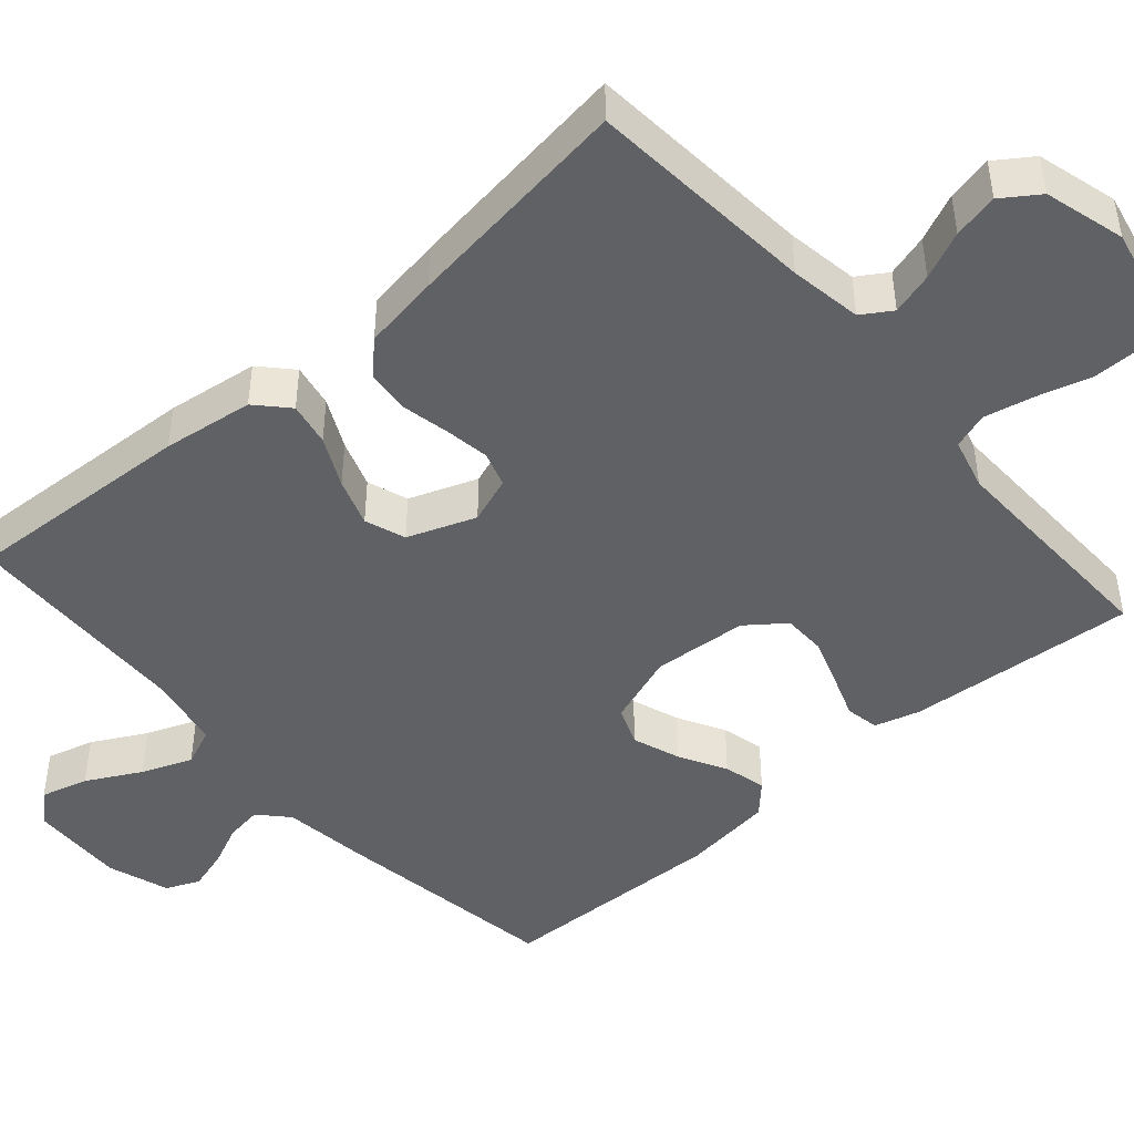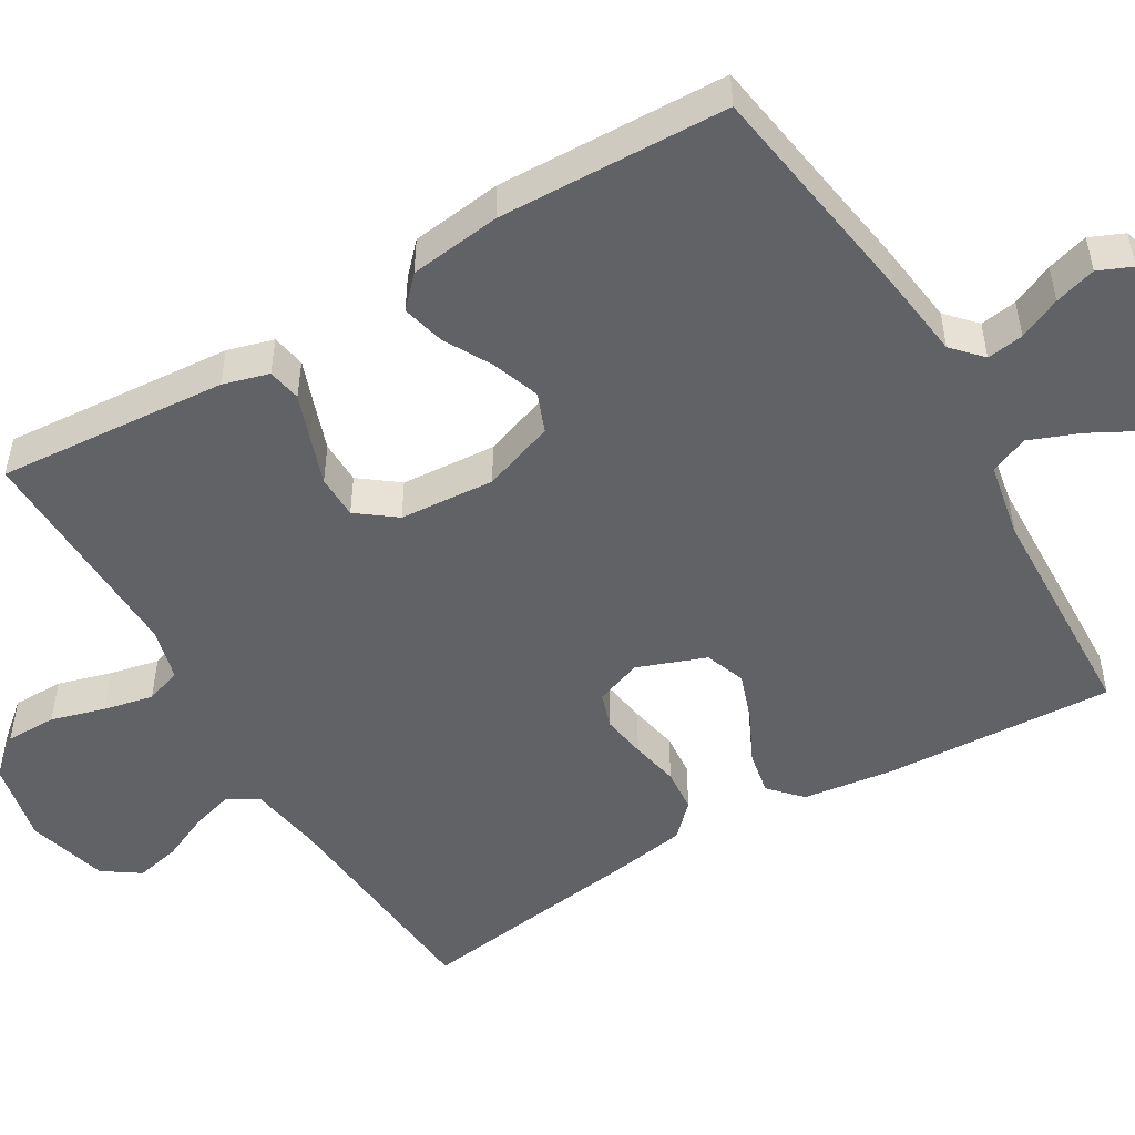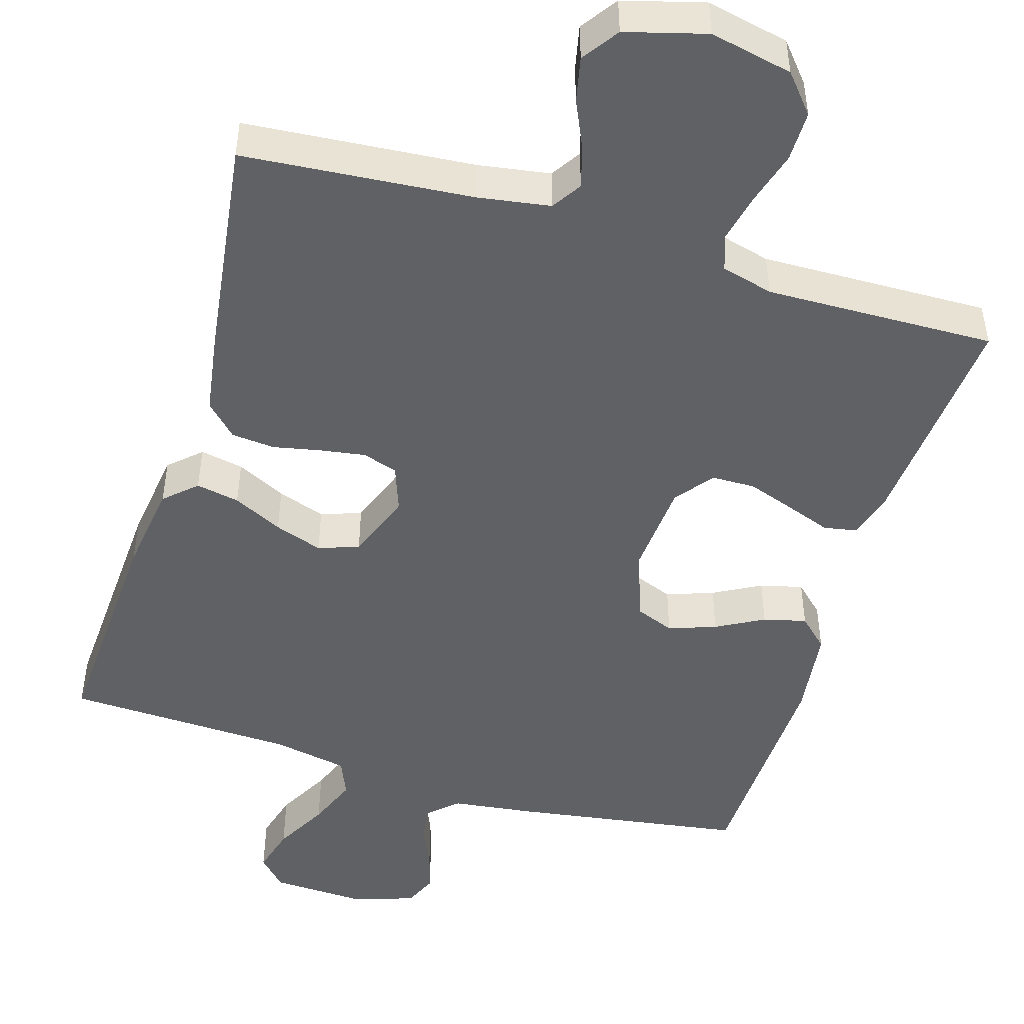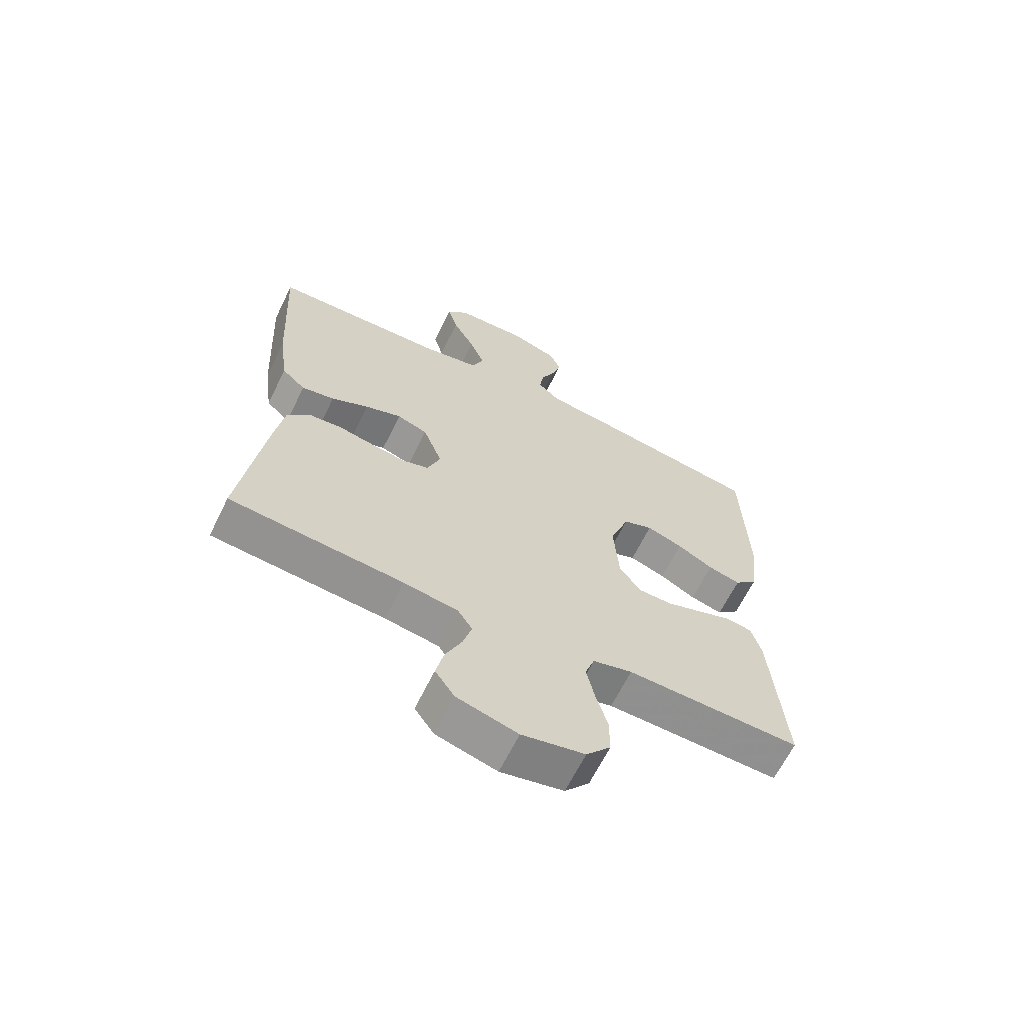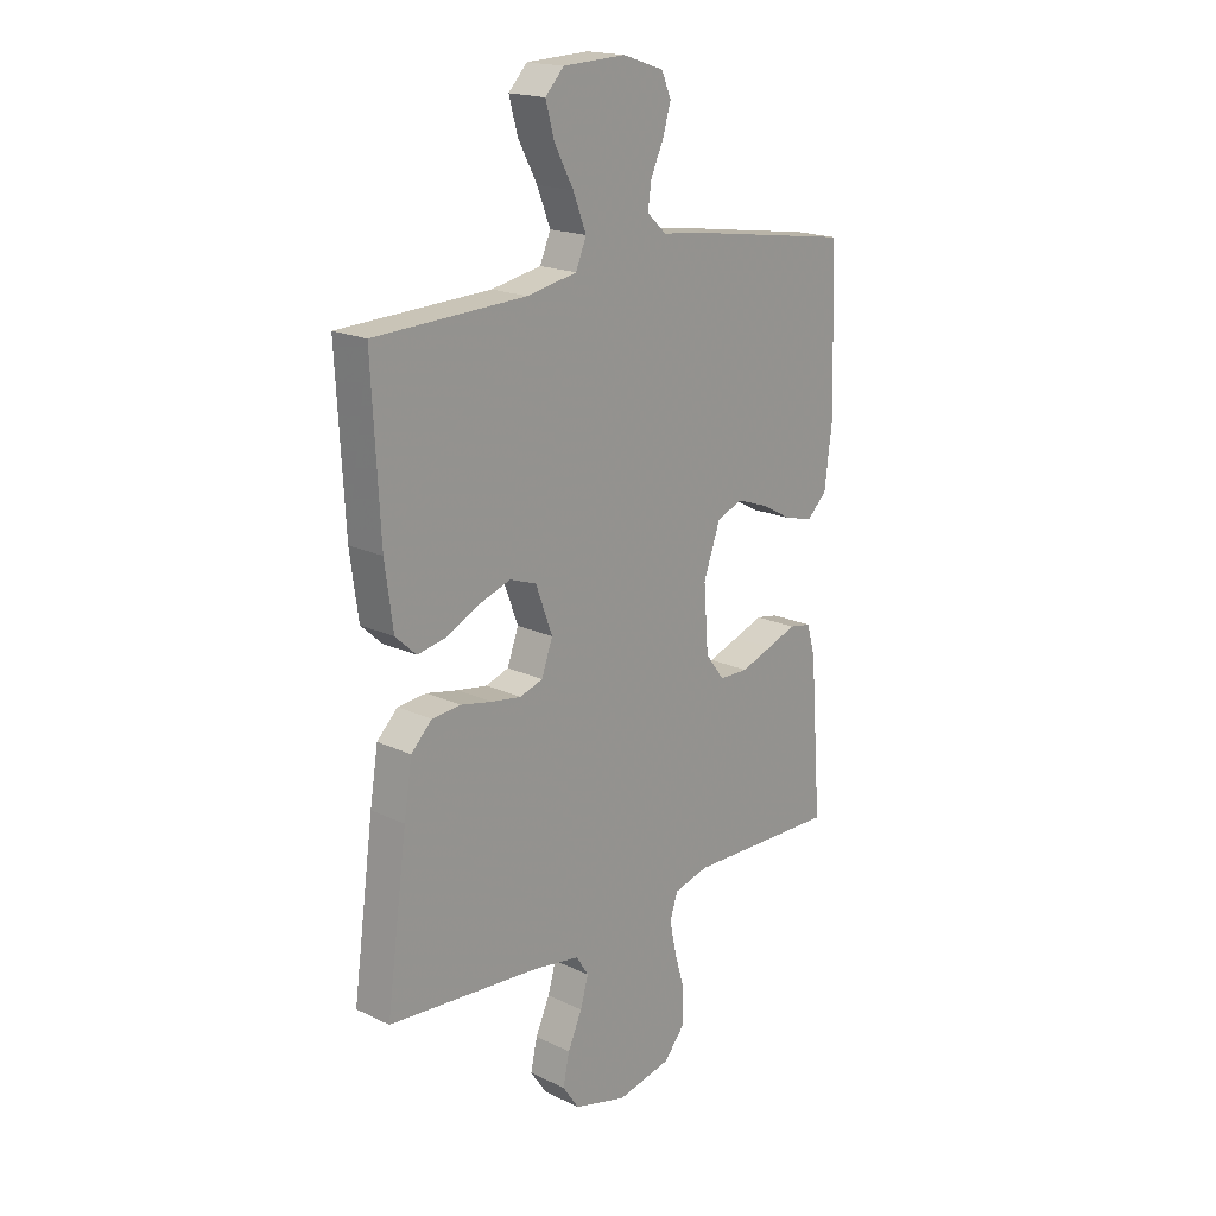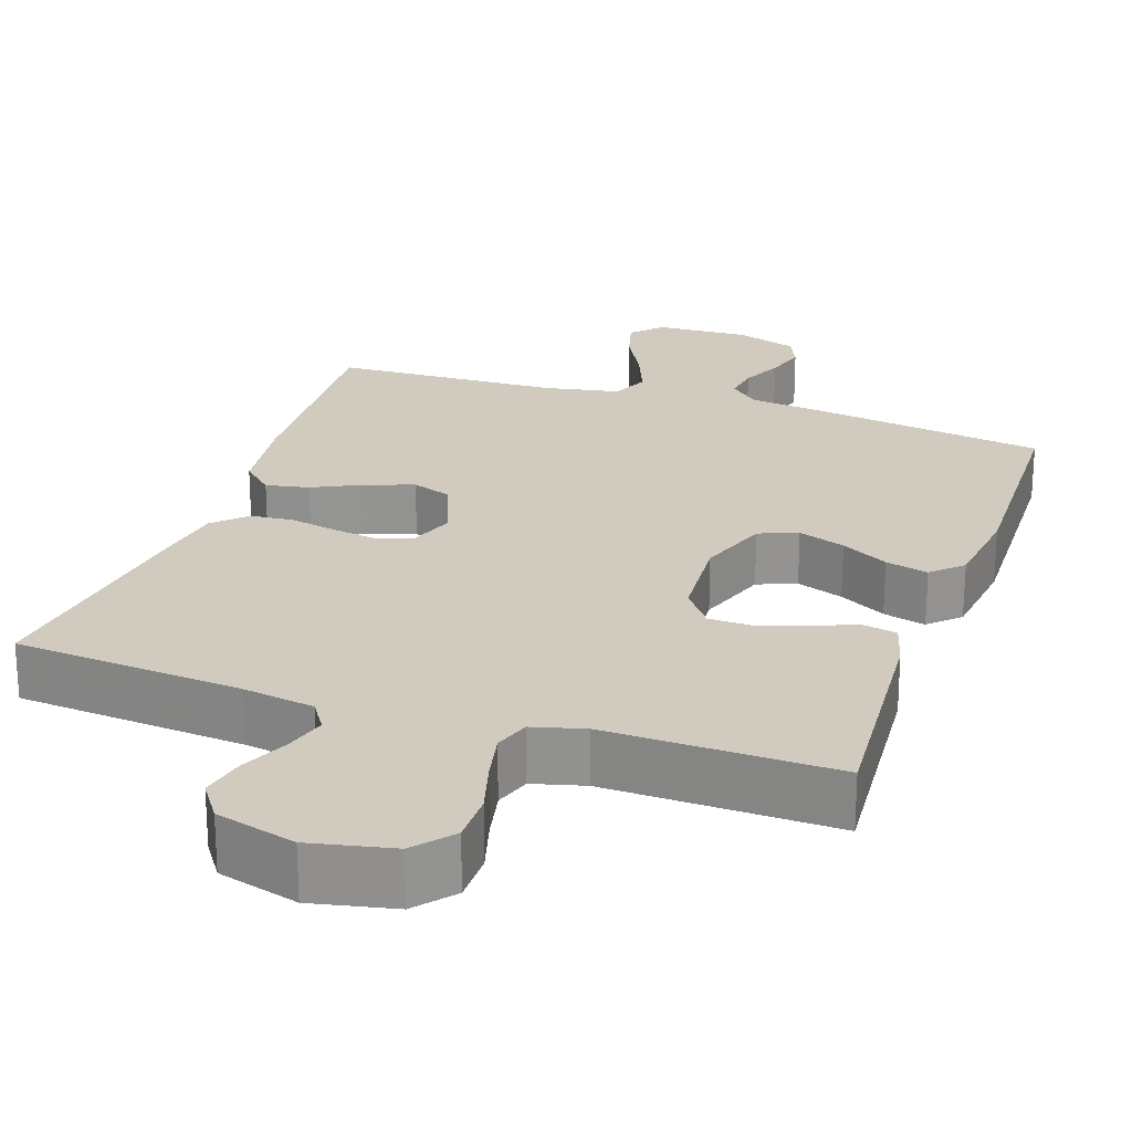
<metadata>
{"format":"obj","ext":"obj","renderer":"f3d","projection":"perspective","resolution":1024,"background":"white","views":[{"elev":-45.9,"azim":131.1,"up":"+Y"},{"elev":-50.7,"azim":-59.4,"up":"+Y"},{"elev":-47.9,"azim":163.1,"up":"+Y"},{"elev":-65.0,"azim":153.8,"up":"+Z"},{"elev":18.7,"azim":132.2,"up":"+Z"},{"elev":23.5,"azim":-161.1,"up":"+Y"}]}
</metadata>
<code>
v 0.5 0.07 0.5
v 0.484 0.07 0.2
v 0.468 0.07 0.081
v 0.427 0.07 0.043
v 0.37 0.07 0.054
v 0.305 0.07 0.086
v 0.242 0.07 0.108
v 0.189 0.07 0.089
v 0.156 0.07 0
v 0.178 0.07 -0.061
v 0.224 0.07 -0.076
v 0.282 0.07 -0.067
v 0.345 0.07 -0.054
v 0.402 0.07 -0.059
v 0.443 0.07 -0.1
v 0.459 0.07 -0.2
v 0.5 0.07 -0.5
v 0.2 0.07 -0.525
v 0.106 0.07 -0.54
v 0.081 0.07 -0.579
v 0.097 0.07 -0.634
v 0.125 0.07 -0.696
v 0.138 0.07 -0.755
v 0.105 0.07 -0.803
v 0 0.07 -0.832
v -0.108 0.07 -0.809
v -0.15 0.07 -0.759
v -0.15 0.07 -0.693
v -0.13 0.07 -0.623
v -0.116 0.07 -0.558
v -0.132 0.07 -0.511
v -0.2 0.07 -0.493
v -0.5 0.07 -0.5
v -0.477 0.07 -0.2
v -0.46 0.07 -0.14
v -0.416 0.07 -0.132
v -0.358 0.07 -0.153
v -0.295 0.07 -0.175
v -0.238 0.07 -0.174
v -0.2 0.07 -0.124
v -0.191 0.07 0
v -0.224 0.07 0.094
v -0.275 0.07 0.114
v -0.337 0.07 0.092
v -0.399 0.07 0.058
v -0.455 0.07 0.044
v -0.494 0.07 0.081
v -0.509 0.07 0.2
v -0.5 0.07 0.5
v -0.2 0.07 0.546
v -0.09 0.07 0.56
v -0.052 0.07 0.595
v -0.059 0.07 0.643
v -0.084 0.07 0.698
v -0.1 0.07 0.752
v -0.081 0.07 0.796
v 0 0.07 0.823
v 0.124 0.07 0.818
v 0.161 0.07 0.779
v 0.144 0.07 0.717
v 0.106 0.07 0.646
v 0.08 0.07 0.58
v 0.101 0.07 0.53
v 0.2 0.07 0.511
v 0.5 0 0.5
v 0.484 0 0.2
v 0.468 0 0.081
v 0.427 0 0.043
v 0.37 0 0.054
v 0.305 0 0.086
v 0.242 0 0.108
v 0.189 0 0.089
v 0.156 0 0
v 0.178 0 -0.061
v 0.224 0 -0.076
v 0.282 0 -0.067
v 0.345 0 -0.054
v 0.402 0 -0.059
v 0.443 0 -0.1
v 0.459 0 -0.2
v 0.5 0 -0.5
v 0.2 0 -0.525
v 0.106 0 -0.54
v 0.081 0 -0.579
v 0.097 0 -0.634
v 0.125 0 -0.696
v 0.138 0 -0.755
v 0.105 0 -0.803
v 0 0 -0.832
v -0.108 0 -0.809
v -0.15 0 -0.759
v -0.15 0 -0.693
v -0.13 0 -0.623
v -0.116 0 -0.558
v -0.132 0 -0.511
v -0.2 0 -0.493
v -0.5 0 -0.5
v -0.477 0 -0.2
v -0.46 0 -0.14
v -0.416 0 -0.132
v -0.358 0 -0.153
v -0.295 0 -0.175
v -0.238 0 -0.174
v -0.2 0 -0.124
v -0.191 0 0
v -0.224 0 0.094
v -0.275 0 0.114
v -0.337 0 0.092
v -0.399 0 0.058
v -0.455 0 0.044
v -0.494 0 0.081
v -0.509 0 0.2
v -0.5 0 0.5
v -0.2 0 0.546
v -0.09 0 0.56
v -0.052 0 0.595
v -0.059 0 0.643
v -0.084 0 0.698
v -0.1 0 0.752
v -0.081 0 0.796
v 0 0 0.823
v 0.124 0 0.818
v 0.161 0 0.779
v 0.144 0 0.717
v 0.106 0 0.646
v 0.08 0 0.58
v 0.101 0 0.53
v 0.2 0 0.511
f 58 59 60 61
f 58 61 62
f 57 58 62
f 56 57 62
f 53 54 55 56
f 52 53 56 62
f 51 52 62 63
f 44 45 46 47
f 43 44 47 48
f 34 35 36 37
f 32 33 34 37
f 31 32 37 38
f 26 27 28 29
f 26 29 30
f 25 26 30
f 24 25 30 31
f 21 22 23 24
f 20 21 24 31
f 15 16 17 18
f 15 18 19
f 12 13 14 15
f 11 12 15 19
f 10 11 19 20
f 3 4 5 6
f 3 6 7
f 64 1 2 3
f 64 3 7
f 63 64 7 8
f 51 63 8 9
f 43 48 49 50
f 42 43 50 51
f 41 42 51 9
f 20 31 38 39
f 20 39 40
f 20 40 41
f 9 10 20 41
f 125 124 123 122
f 126 125 122
f 126 122 121
f 126 121 120
f 120 119 118 117
f 126 120 117 116
f 127 126 116 115
f 111 110 109 108
f 112 111 108 107
f 101 100 99 98
f 101 98 97 96
f 102 101 96 95
f 93 92 91 90
f 94 93 90
f 94 90 89
f 95 94 89 88
f 88 87 86 85
f 95 88 85 84
f 82 81 80 79
f 83 82 79
f 79 78 77 76
f 83 79 76 75
f 84 83 75 74
f 70 69 68 67
f 71 70 67
f 67 66 65 128
f 71 67 128
f 72 71 128 127
f 73 72 127 115
f 114 113 112 107
f 115 114 107 106
f 73 115 106 105
f 103 102 95 84
f 104 103 84
f 105 104 84
f 105 84 74 73
f 1 65 66 2
f 2 66 67 3
f 3 67 68 4
f 4 68 69 5
f 5 69 70 6
f 6 70 71 7
f 7 71 72 8
f 8 72 73 9
f 9 73 74 10
f 10 74 75 11
f 11 75 76 12
f 12 76 77 13
f 13 77 78 14
f 14 78 79 15
f 15 79 80 16
f 16 80 81 17
f 17 81 82 18
f 18 82 83 19
f 19 83 84 20
f 20 84 85 21
f 21 85 86 22
f 22 86 87 23
f 23 87 88 24
f 24 88 89 25
f 25 89 90 26
f 26 90 91 27
f 27 91 92 28
f 28 92 93 29
f 29 93 94 30
f 30 94 95 31
f 31 95 96 32
f 32 96 97 33
f 33 97 98 34
f 34 98 99 35
f 35 99 100 36
f 36 100 101 37
f 37 101 102 38
f 38 102 103 39
f 39 103 104 40
f 40 104 105 41
f 41 105 106 42
f 42 106 107 43
f 43 107 108 44
f 44 108 109 45
f 45 109 110 46
f 46 110 111 47
f 47 111 112 48
f 48 112 113 49
f 49 113 114 50
f 50 114 115 51
f 51 115 116 52
f 52 116 117 53
f 53 117 118 54
f 54 118 119 55
f 55 119 120 56
f 56 120 121 57
f 57 121 122 58
f 58 122 123 59
f 59 123 124 60
f 60 124 125 61
f 61 125 126 62
f 62 126 127 63
f 63 127 128 64
f 64 128 65 1

</code>
